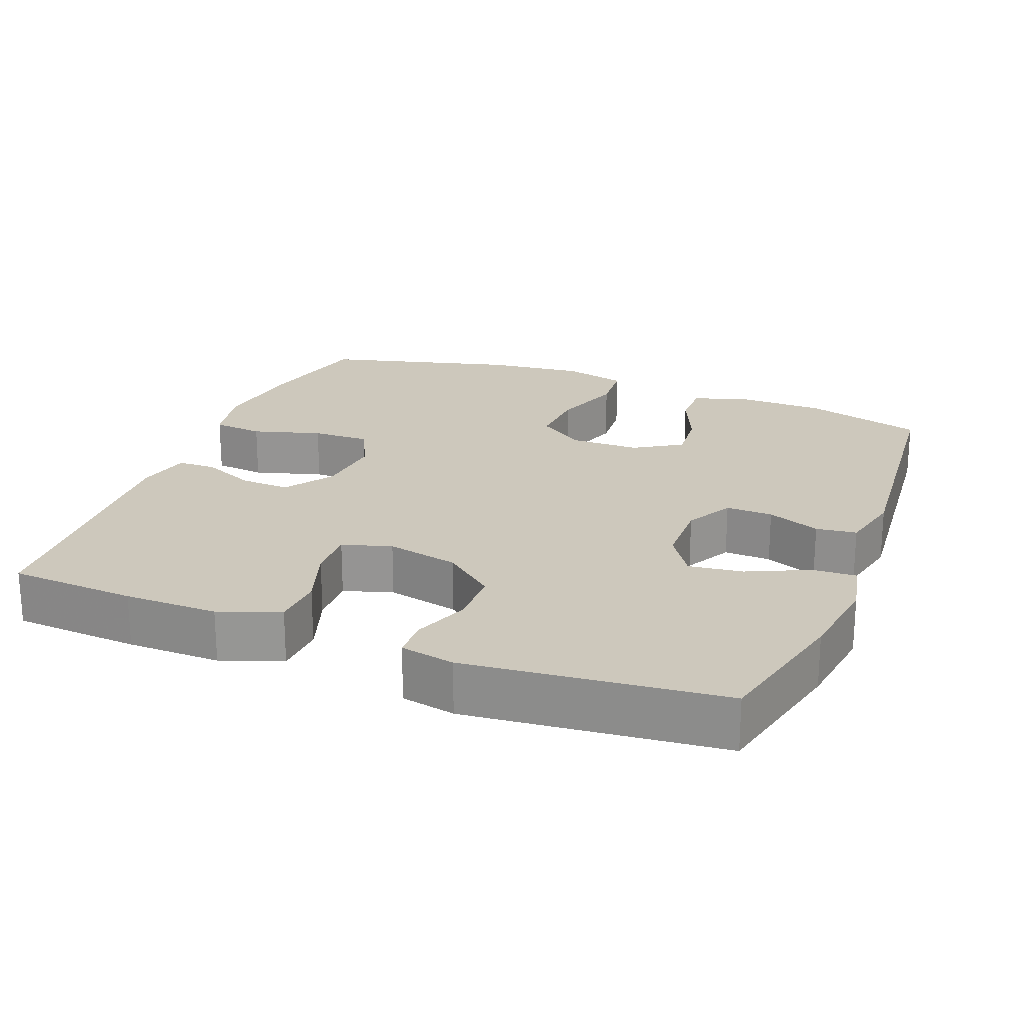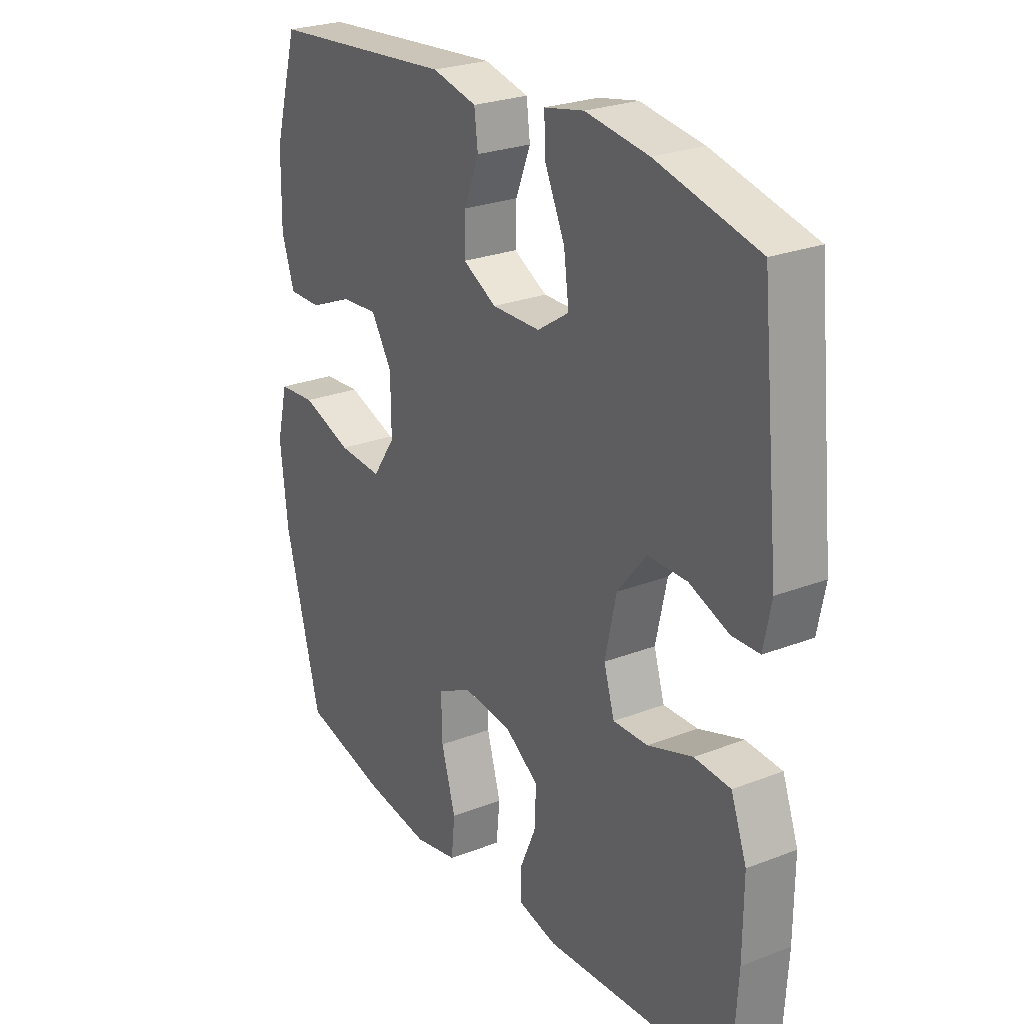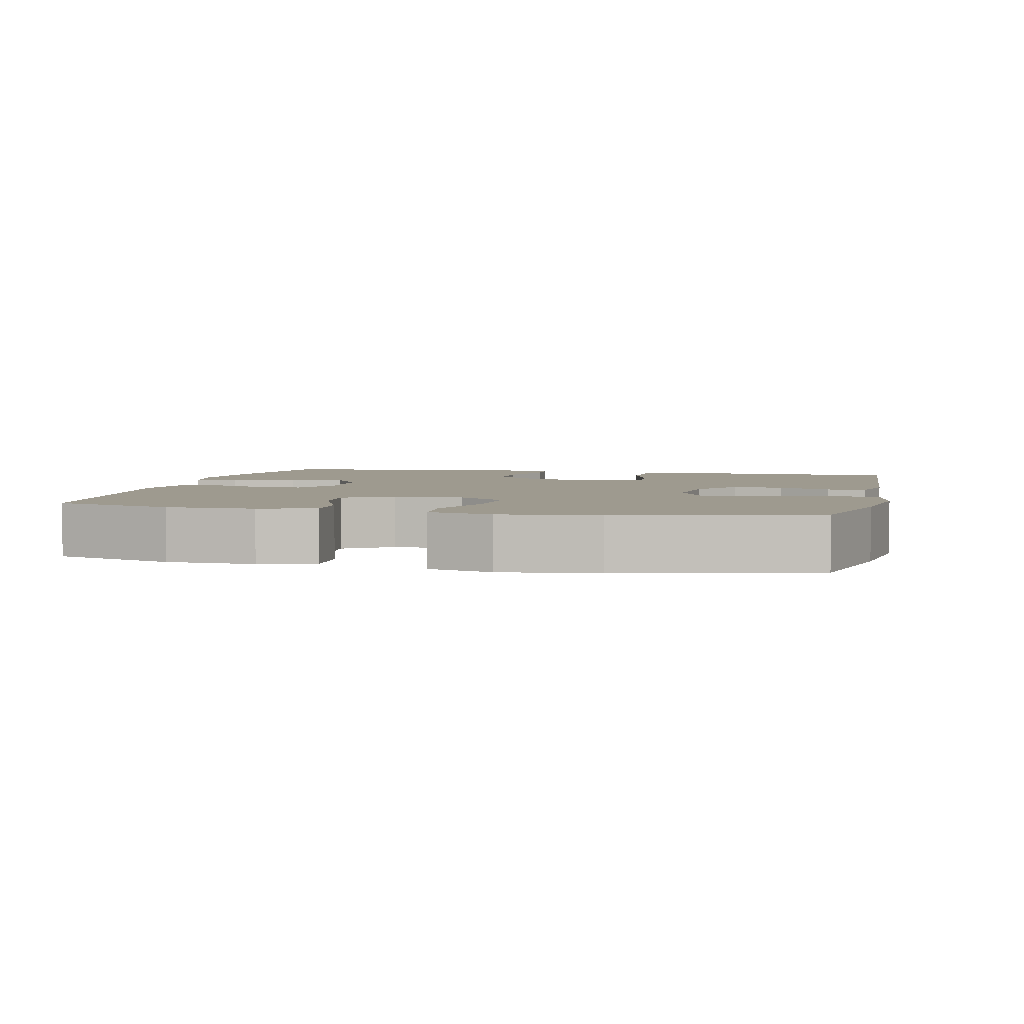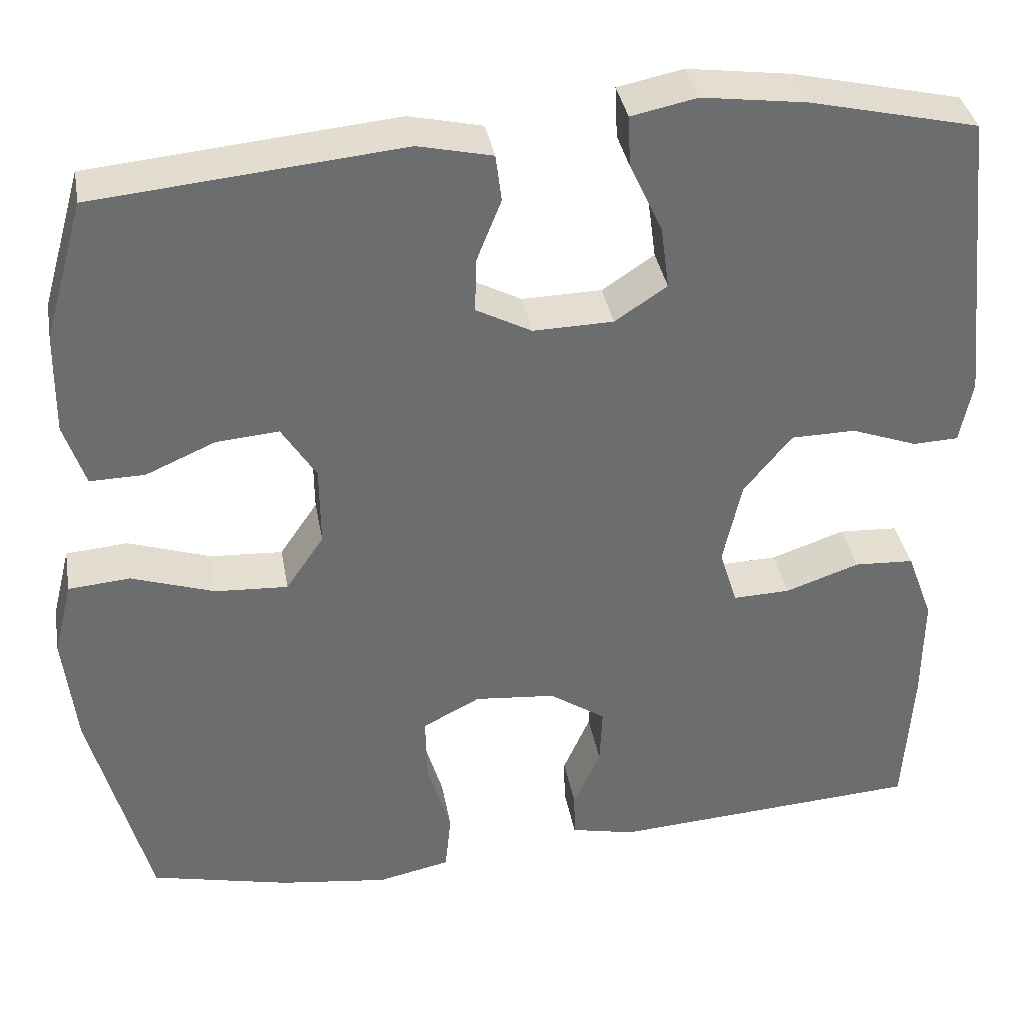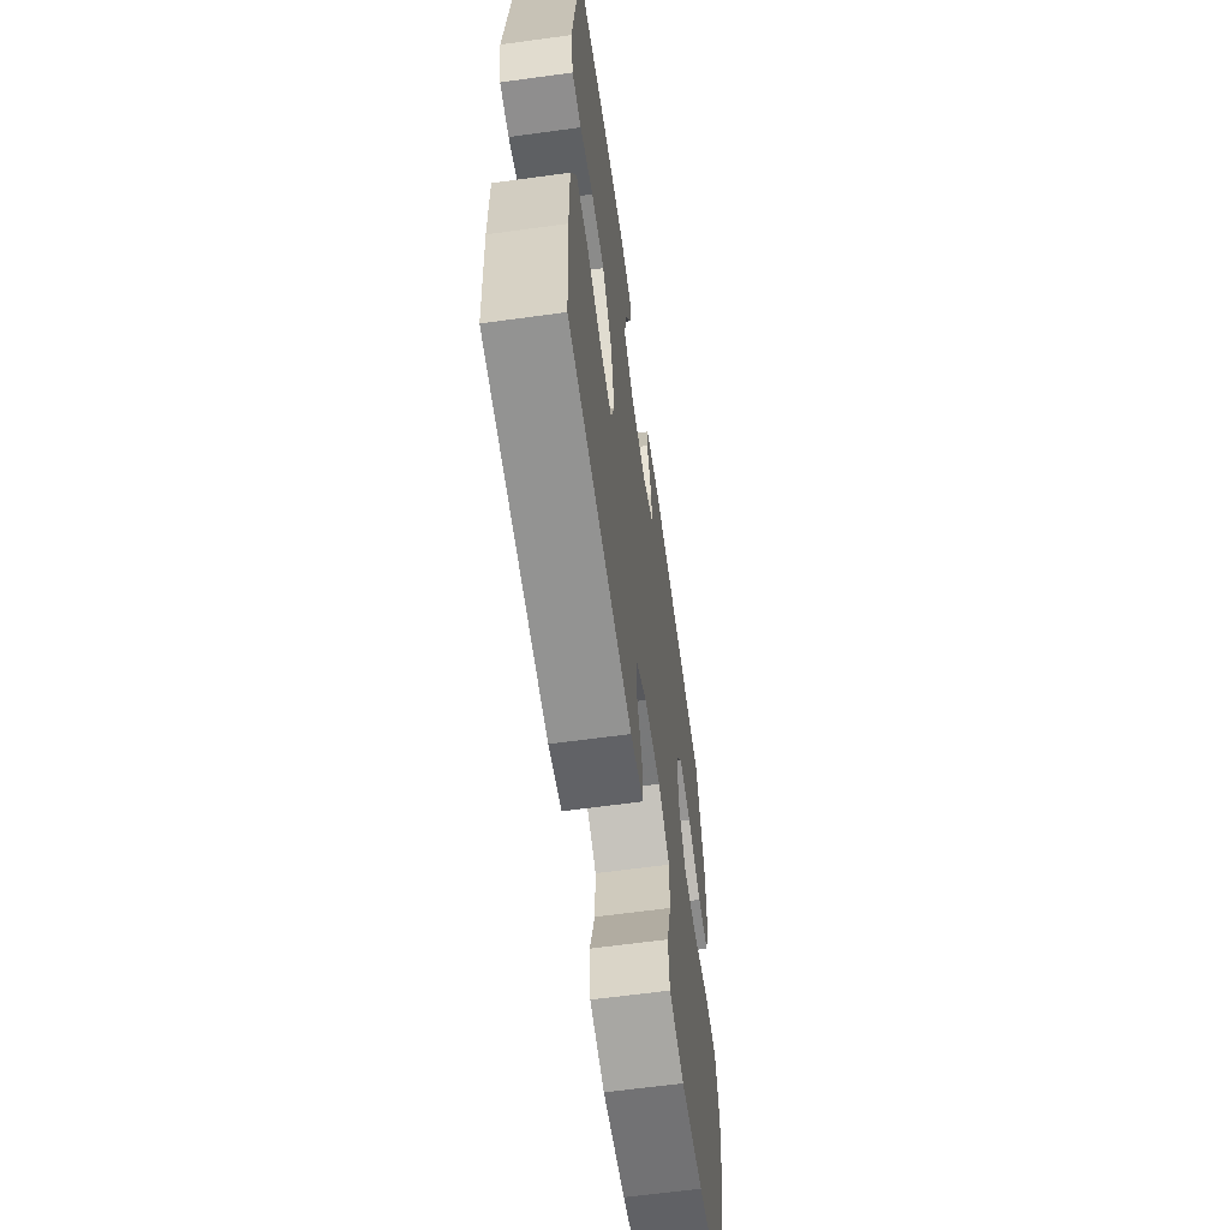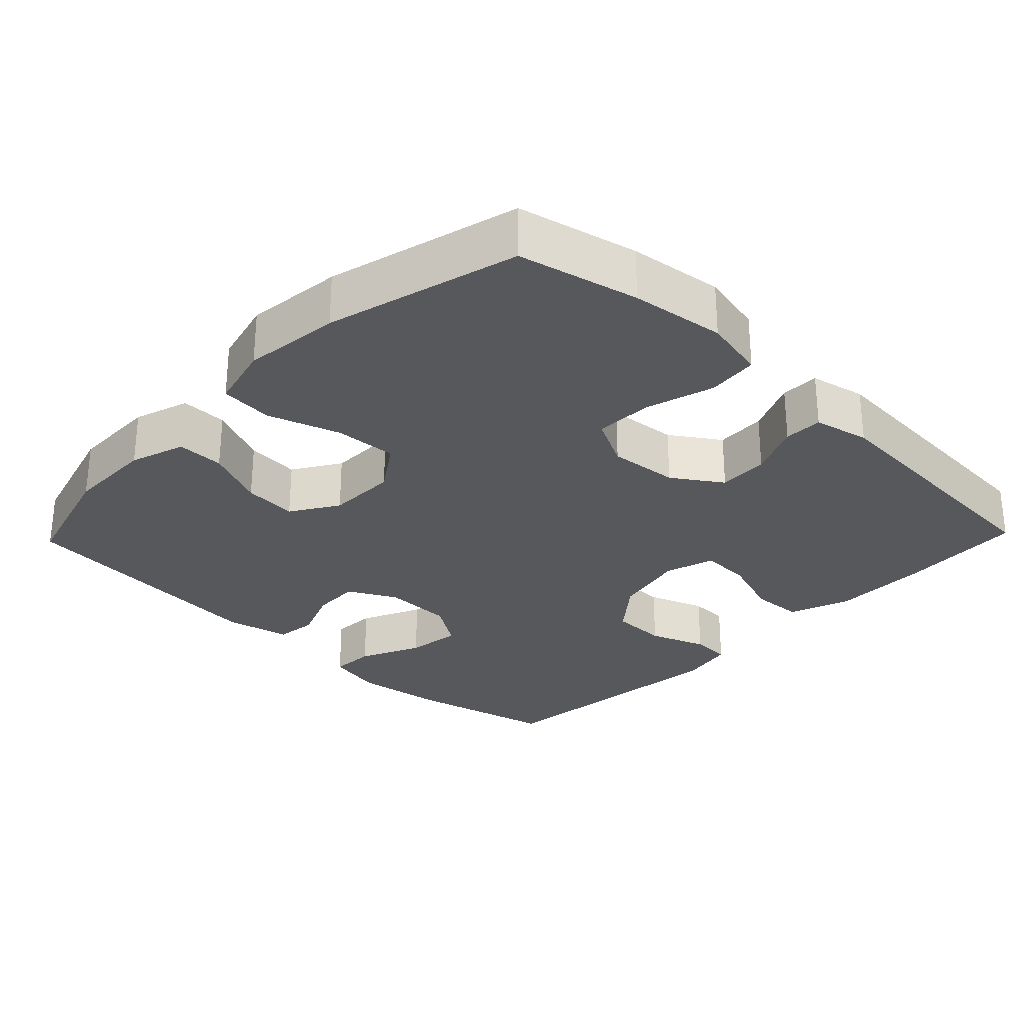
<metadata>
{"format":"obj","ext":"obj","renderer":"f3d","projection":"perspective","resolution":1024,"background":"white","views":[{"elev":22.1,"azim":-68.6,"up":"+Y"},{"elev":25.6,"azim":-121.8,"up":"+Z"},{"elev":3.8,"azim":103.1,"up":"+Y"},{"elev":36.5,"azim":170.0,"up":"+Z"},{"elev":-63.0,"azim":-82.1,"up":"+Z"},{"elev":-28.7,"azim":136.1,"up":"+Y"}]}
</metadata>
<code>
v -0.5 0.07 -0.5
v -0.511 0.07 -0.325
v -0.512 0.07 -0.196
v -0.481 0.07 -0.112
v -0.41 0.07 -0.108
v -0.322 0.07 -0.138
v -0.254 0.07 -0.14
v -0.233 0.07 -0.072
v -0.255 0.07 0.028
v -0.312 0.07 0.098
v -0.389 0.07 0.099
v -0.467 0.07 0.07
v -0.521 0.07 0.072
v -0.536 0.07 0.147
v -0.5 0.07 0.5
v -0.3 0.07 0.547
v -0.176 0.07 0.564
v -0.098 0.07 0.548
v -0.101 0.07 0.487
v -0.14 0.07 0.403
v -0.15 0.07 0.328
v -0.088 0.07 0.287
v 0.007 0.07 0.285
v 0.073 0.07 0.32
v 0.071 0.07 0.385
v 0.042 0.07 0.458
v 0.049 0.07 0.514
v 0.137 0.07 0.534
v 0.5 0.07 0.5
v 0.547 0.07 0.335
v 0.549 0.07 0.214
v 0.524 0.07 0.138
v 0.459 0.07 0.139
v 0.376 0.07 0.175
v 0.302 0.07 0.181
v 0.261 0.07 0.116
v 0.26 0.07 0.02
v 0.305 0.07 -0.046
v 0.391 0.07 -0.041
v 0.49 0.07 -0.008
v 0.563 0.07 -0.014
v 0.585 0.07 -0.102
v 0.57 0.07 -0.236
v 0.5 0.07 -0.5
v 0.335 0.07 -0.538
v 0.206 0.07 -0.555
v 0.12 0.07 -0.537
v 0.113 0.07 -0.467
v 0.141 0.07 -0.372
v 0.143 0.07 -0.293
v 0.075 0.07 -0.258
v -0.021 0.07 -0.267
v -0.088 0.07 -0.312
v -0.085 0.07 -0.381
v -0.053 0.07 -0.454
v -0.054 0.07 -0.507
v -0.13 0.07 -0.524
v -0.5 0 -0.5
v -0.511 0 -0.325
v -0.512 0 -0.196
v -0.481 0 -0.112
v -0.41 0 -0.108
v -0.322 0 -0.138
v -0.254 0 -0.14
v -0.233 0 -0.072
v -0.255 0 0.028
v -0.312 0 0.098
v -0.389 0 0.099
v -0.467 0 0.07
v -0.521 0 0.072
v -0.536 0 0.147
v -0.5 0 0.5
v -0.3 0 0.547
v -0.176 0 0.564
v -0.098 0 0.548
v -0.101 0 0.487
v -0.14 0 0.403
v -0.15 0 0.328
v -0.088 0 0.287
v 0.007 0 0.285
v 0.073 0 0.32
v 0.071 0 0.385
v 0.042 0 0.458
v 0.049 0 0.514
v 0.137 0 0.534
v 0.5 0 0.5
v 0.547 0 0.335
v 0.549 0 0.214
v 0.524 0 0.138
v 0.459 0 0.139
v 0.376 0 0.175
v 0.302 0 0.181
v 0.261 0 0.116
v 0.26 0 0.02
v 0.305 0 -0.046
v 0.391 0 -0.041
v 0.49 0 -0.008
v 0.563 0 -0.014
v 0.585 0 -0.102
v 0.57 0 -0.236
v 0.5 0 -0.5
v 0.335 0 -0.538
v 0.206 0 -0.555
v 0.12 0 -0.537
v 0.113 0 -0.467
v 0.141 0 -0.372
v 0.143 0 -0.293
v 0.075 0 -0.258
v -0.021 0 -0.267
v -0.088 0 -0.312
v -0.085 0 -0.381
v -0.053 0 -0.454
v -0.054 0 -0.507
v -0.13 0 -0.524
f 4 5 6
f 3 4 6
f 2 3 6
f 1 2 6
f 57 1 6
f 56 57 6
f 55 56 6
f 54 55 6
f 53 54 6 7
f 52 53 7 8
f 51 52 8 9
f 50 51 9 10
f 47 48 49
f 46 47 49
f 45 46 49
f 44 45 49
f 43 44 49
f 42 43 49
f 41 42 49
f 40 41 49
f 39 40 49
f 38 39 49 50
f 37 38 50 10
f 32 33 34
f 31 32 34
f 30 31 34
f 29 30 34
f 28 29 34
f 27 28 34
f 26 27 34
f 25 26 34
f 24 25 34 35
f 23 24 35 36
f 18 19 20
f 17 18 20
f 16 17 20
f 15 16 20
f 14 15 20
f 13 14 20
f 12 13 20
f 11 12 20
f 10 11 20 21
f 36 37 10
f 23 36 10
f 22 23 10
f 10 21 22
f 63 62 61
f 63 61 60
f 63 60 59
f 63 59 58
f 63 58 114
f 63 114 113
f 63 113 112
f 63 112 111
f 64 63 111 110
f 65 64 110 109
f 66 65 109 108
f 67 66 108 107
f 106 105 104
f 106 104 103
f 106 103 102
f 106 102 101
f 106 101 100
f 106 100 99
f 106 99 98
f 106 98 97
f 106 97 96
f 107 106 96 95
f 67 107 95 94
f 91 90 89
f 91 89 88
f 91 88 87
f 91 87 86
f 91 86 85
f 91 85 84
f 91 84 83
f 91 83 82
f 92 91 82 81
f 93 92 81 80
f 77 76 75
f 77 75 74
f 77 74 73
f 77 73 72
f 77 72 71
f 77 71 70
f 77 70 69
f 77 69 68
f 78 77 68 67
f 67 94 93
f 67 93 80
f 67 80 79
f 79 78 67
f 1 58 59 2
f 2 59 60 3
f 3 60 61 4
f 4 61 62 5
f 5 62 63 6
f 6 63 64 7
f 7 64 65 8
f 8 65 66 9
f 9 66 67 10
f 10 67 68 11
f 11 68 69 12
f 12 69 70 13
f 13 70 71 14
f 14 71 72 15
f 15 72 73 16
f 16 73 74 17
f 17 74 75 18
f 18 75 76 19
f 19 76 77 20
f 20 77 78 21
f 21 78 79 22
f 22 79 80 23
f 23 80 81 24
f 24 81 82 25
f 25 82 83 26
f 26 83 84 27
f 27 84 85 28
f 28 85 86 29
f 29 86 87 30
f 30 87 88 31
f 31 88 89 32
f 32 89 90 33
f 33 90 91 34
f 34 91 92 35
f 35 92 93 36
f 36 93 94 37
f 37 94 95 38
f 38 95 96 39
f 39 96 97 40
f 40 97 98 41
f 41 98 99 42
f 42 99 100 43
f 43 100 101 44
f 44 101 102 45
f 45 102 103 46
f 46 103 104 47
f 47 104 105 48
f 48 105 106 49
f 49 106 107 50
f 50 107 108 51
f 51 108 109 52
f 52 109 110 53
f 53 110 111 54
f 54 111 112 55
f 55 112 113 56
f 56 113 114 57
f 57 114 58 1

</code>
